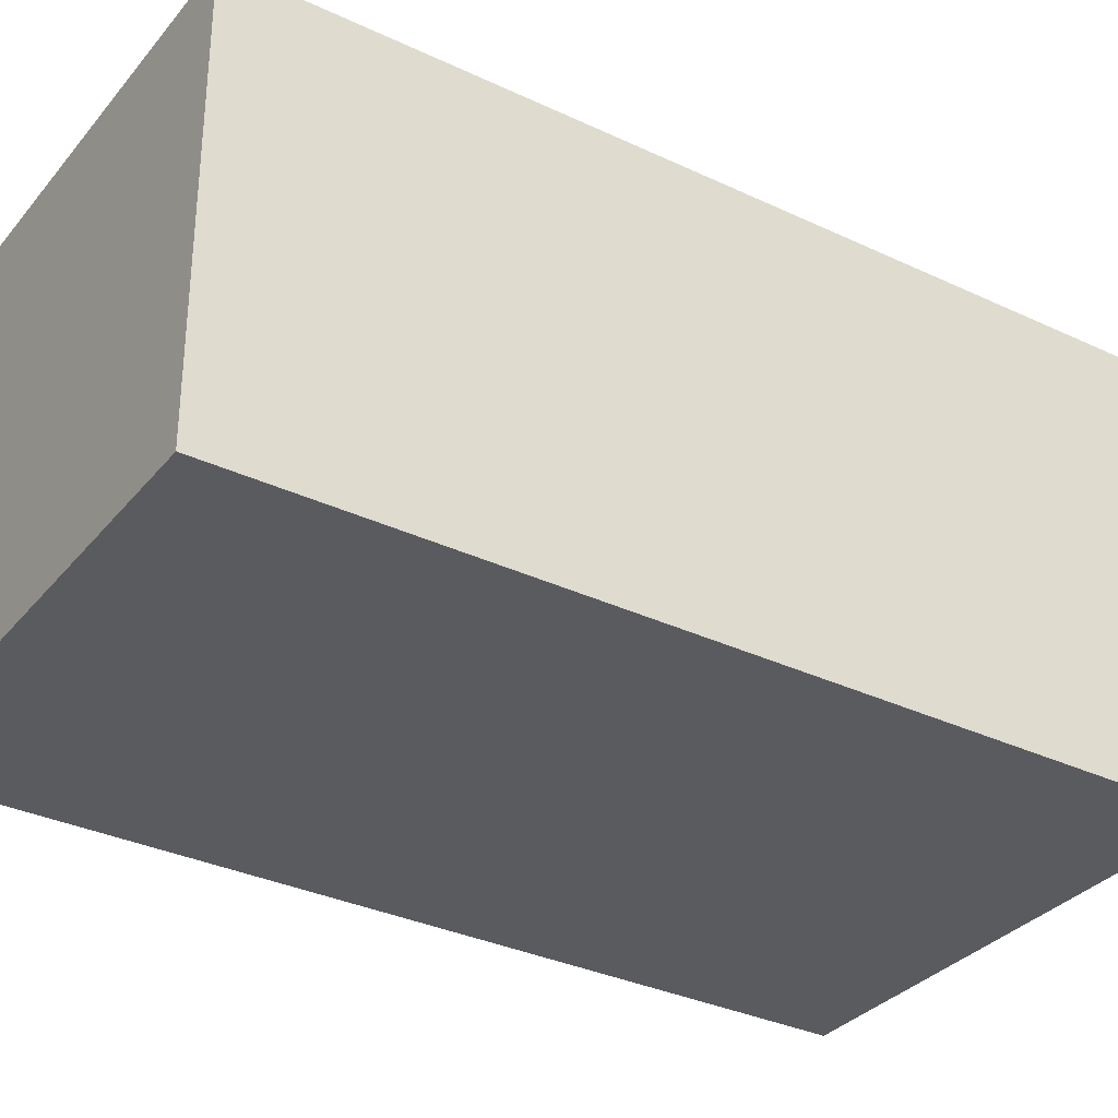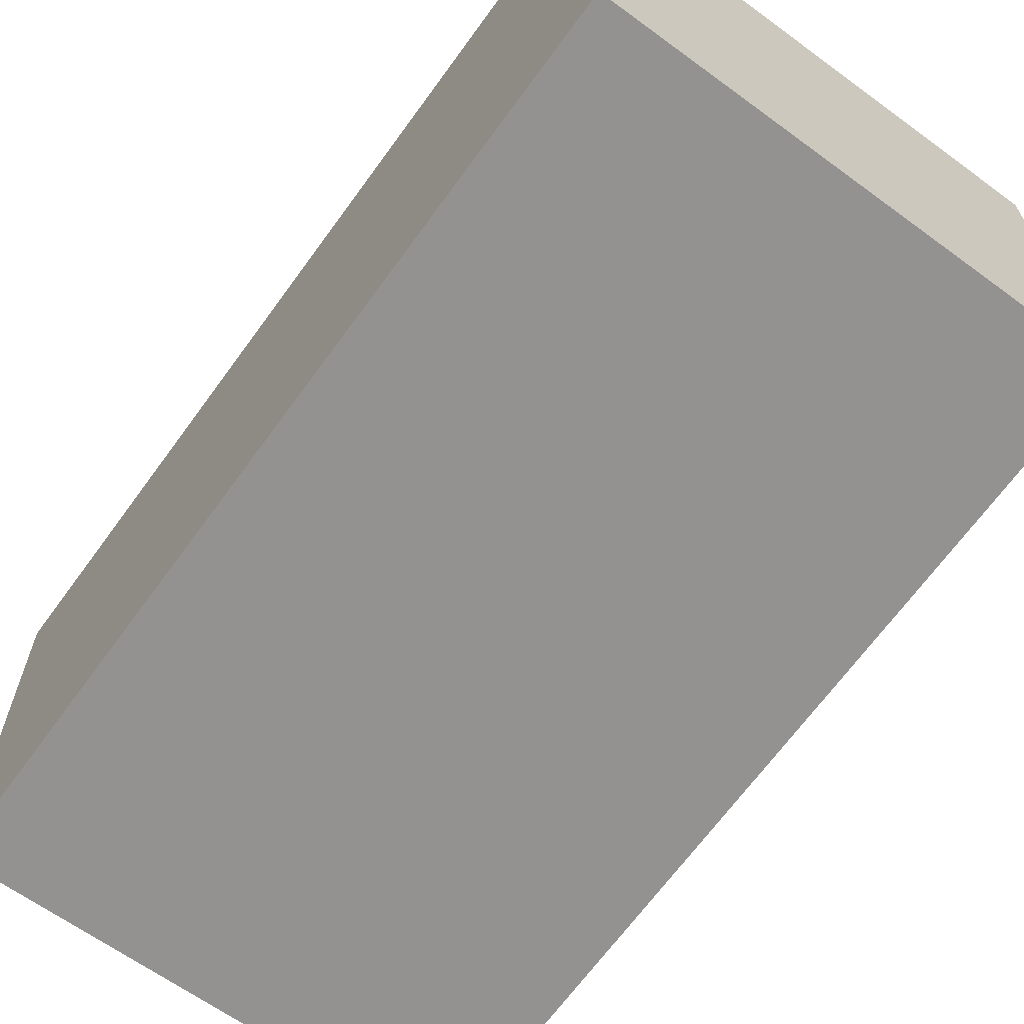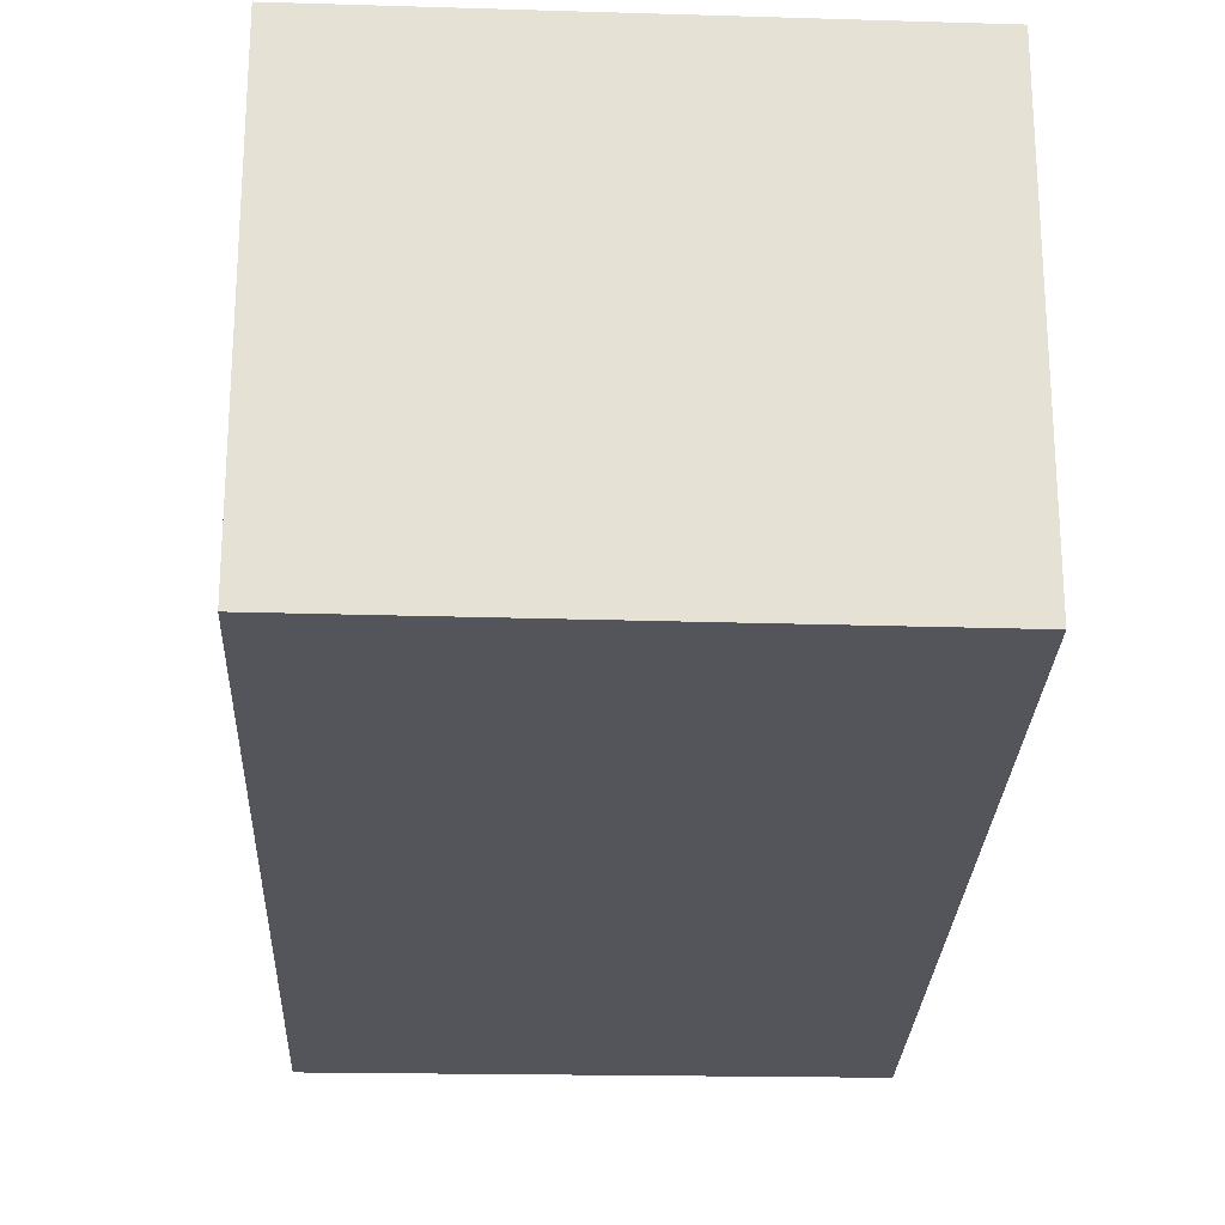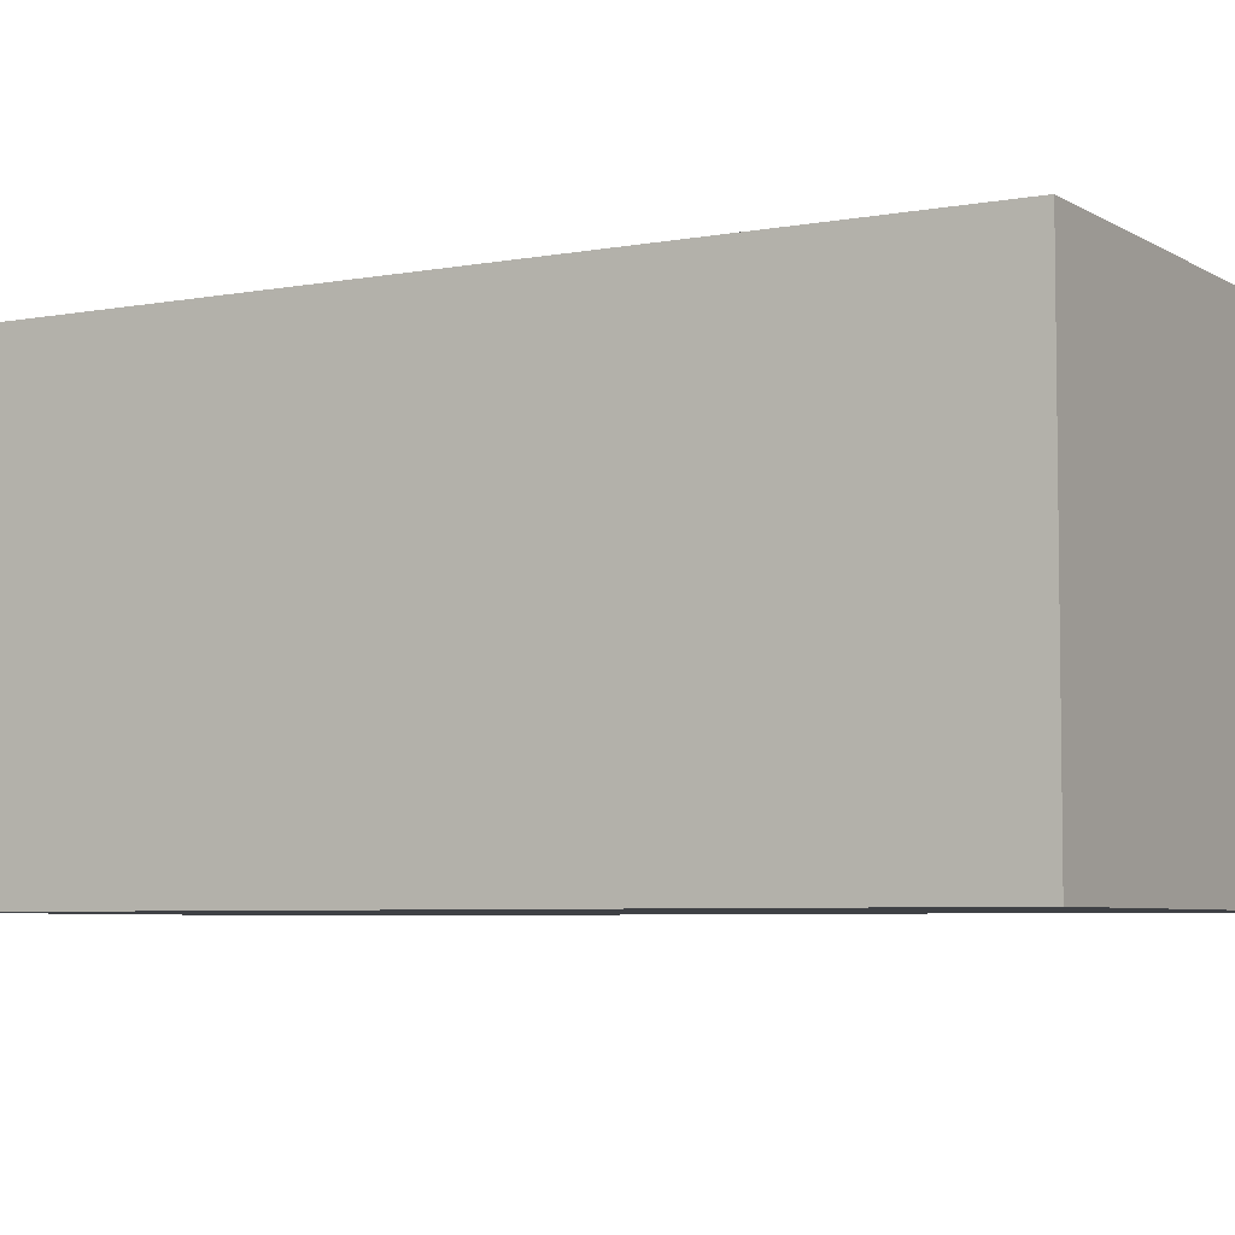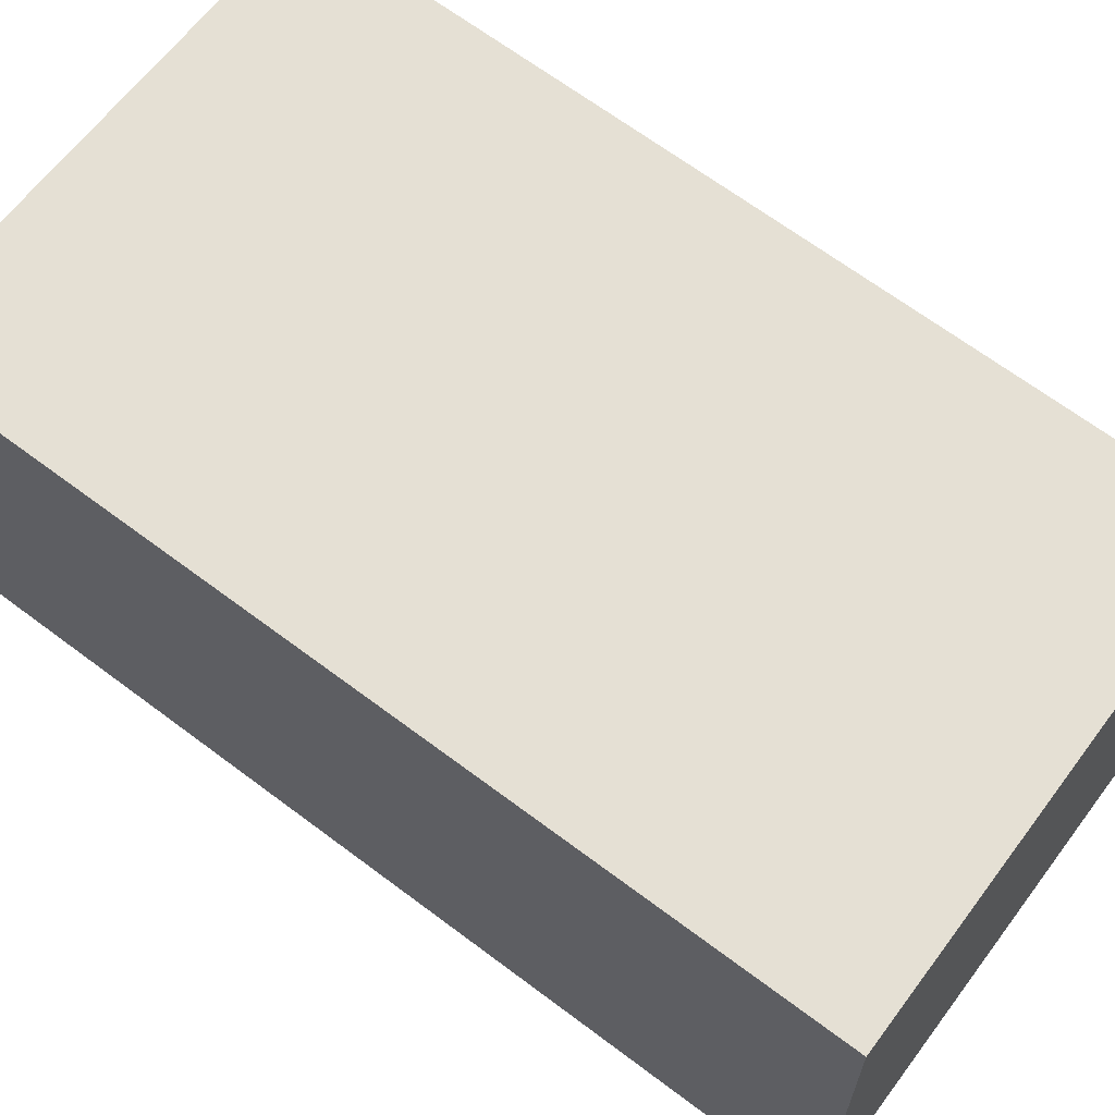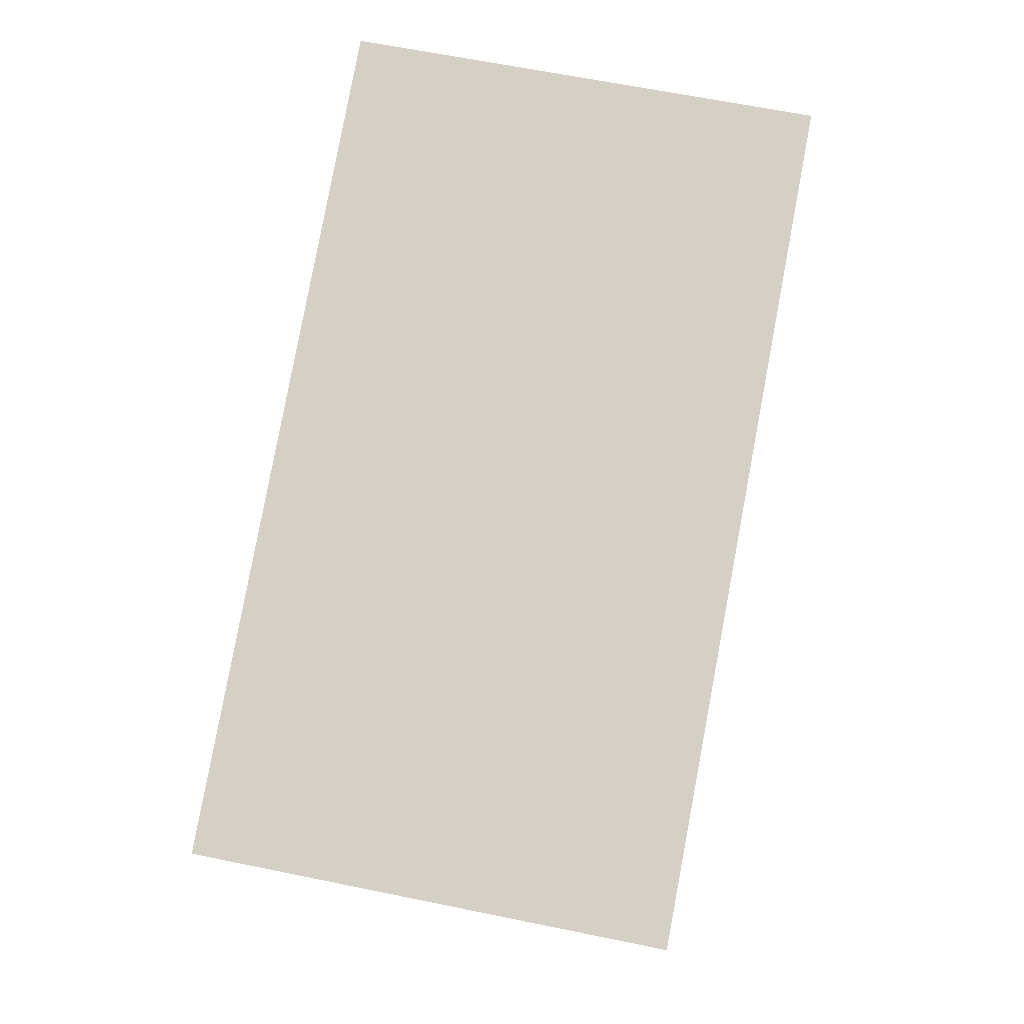
<metadata>
{"format":"obj","ext":"obj","renderer":"f3d","projection":"perspective","resolution":1024,"background":"white","views":[{"elev":-33.0,"azim":67.5,"up":"+Y"},{"elev":-66.5,"azim":154.8,"up":"+Y"},{"elev":-25.0,"azim":-171.6,"up":"+Y"},{"elev":-5.5,"azim":131.1,"up":"+Y"},{"elev":65.5,"azim":137.9,"up":"+Y"},{"elev":-9.5,"azim":0.5,"up":"+Z"}]}
</metadata>
<code>
v  0 2.777 1.7e-16
v  3.349 2.777 0.369
v  3.16 2.777 -0.63
v  4.25 2.777 5.14
v  1.06 2.777 5.71
v  0.251 2.777 1.354
v  1.06 -3.496e-16 5.71
v  4.25 -3.147e-16 5.14
v  3.349 -2.259e-17 0.369
v  3.16 3.858e-17 -0.63
v  0 0 0
v  0.251 -8.291e-17 1.354
g defaultobject
f 1 2 3
f 2 1 4
f 4 1 5
f 5 1 6
f 7 4 5
f 4 7 8
f 8 2 4
f 2 8 9
f 2 9 3
f 3 9 10
f 10 1 3
f 1 10 11
f 6 7 5
f 7 6 1
f 7 1 12
f 12 1 11
f 9 11 10
f 11 9 8
f 11 8 12
f 12 8 7

</code>
